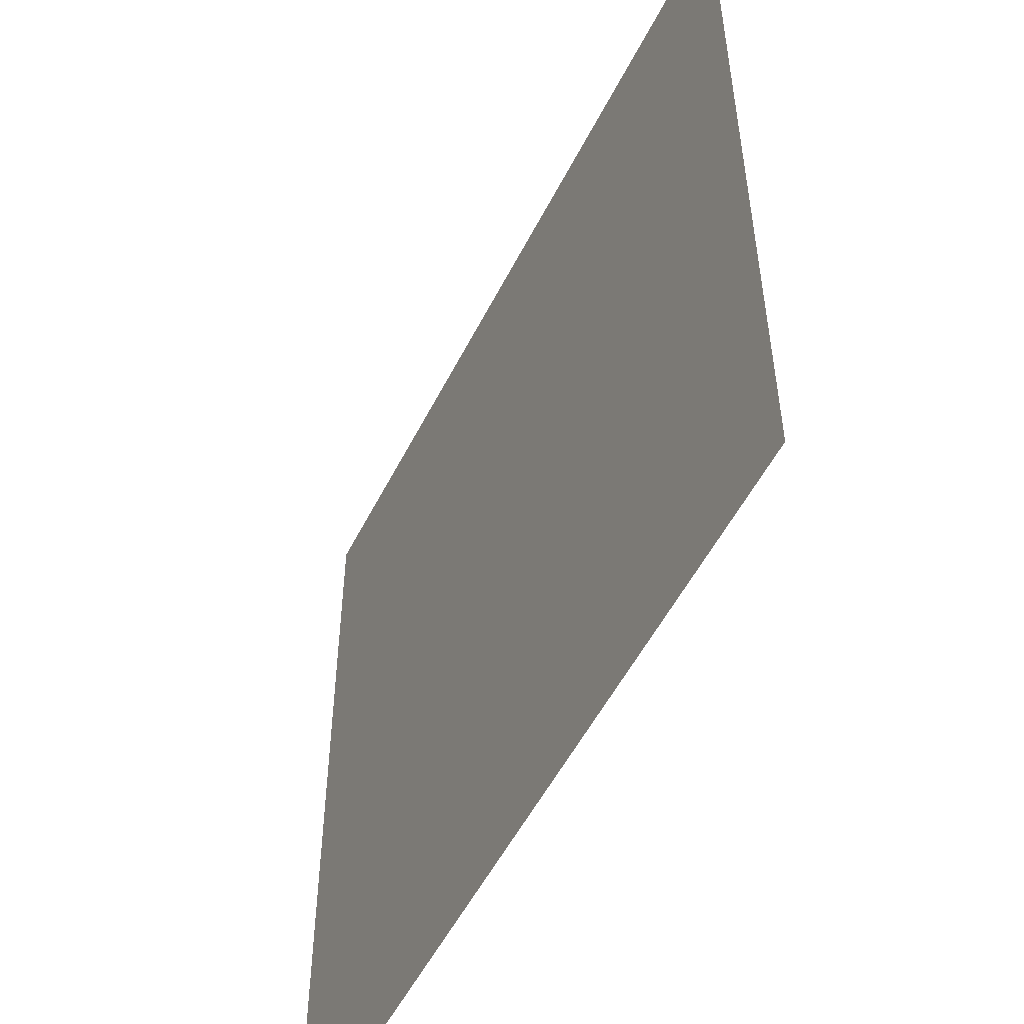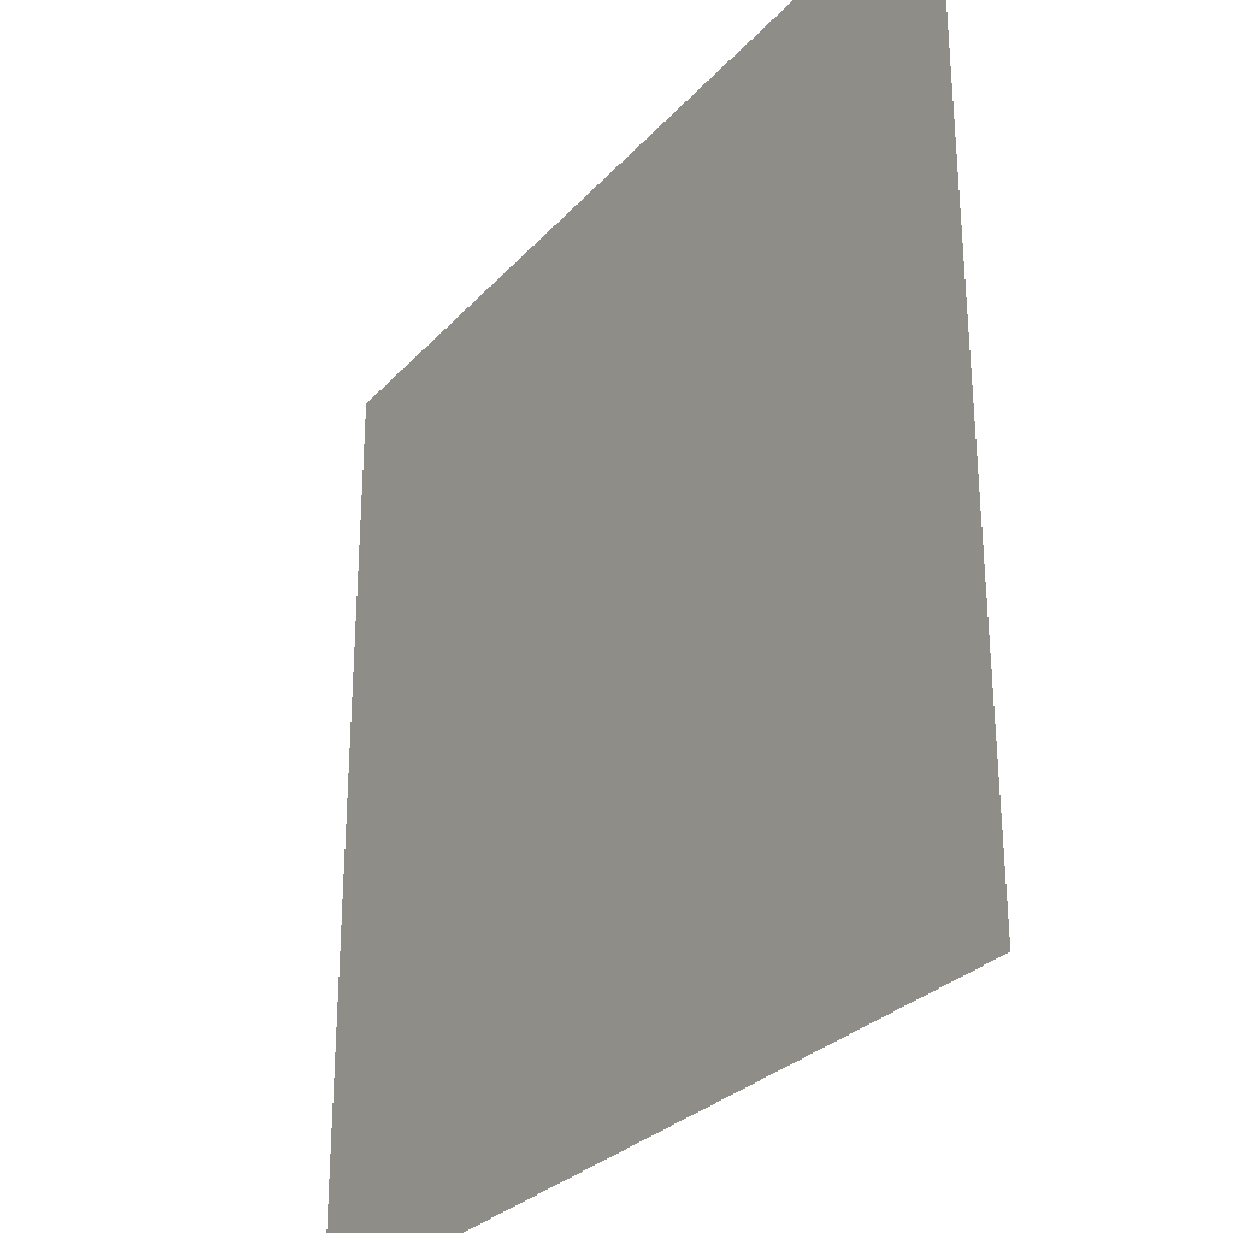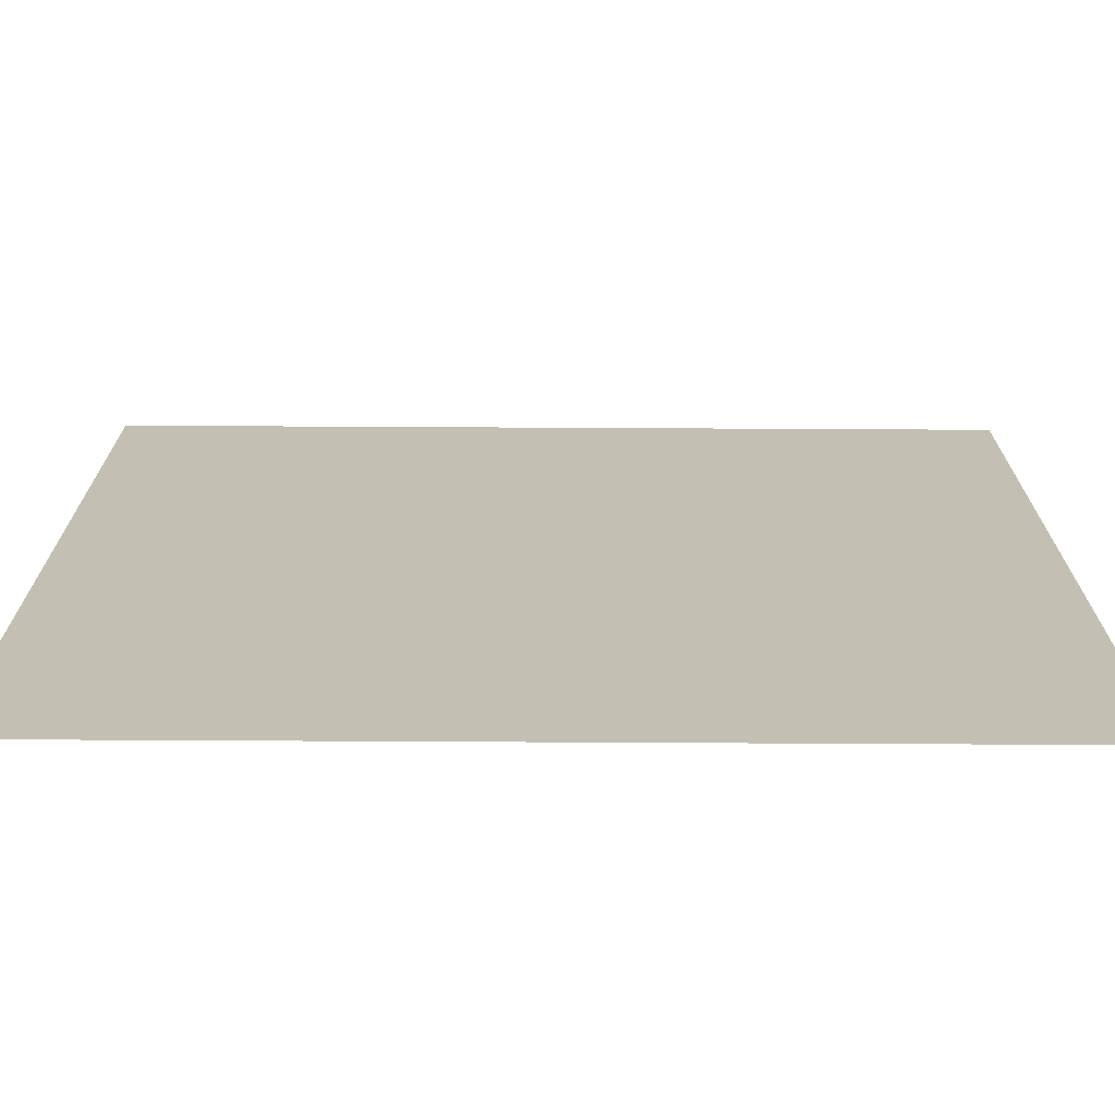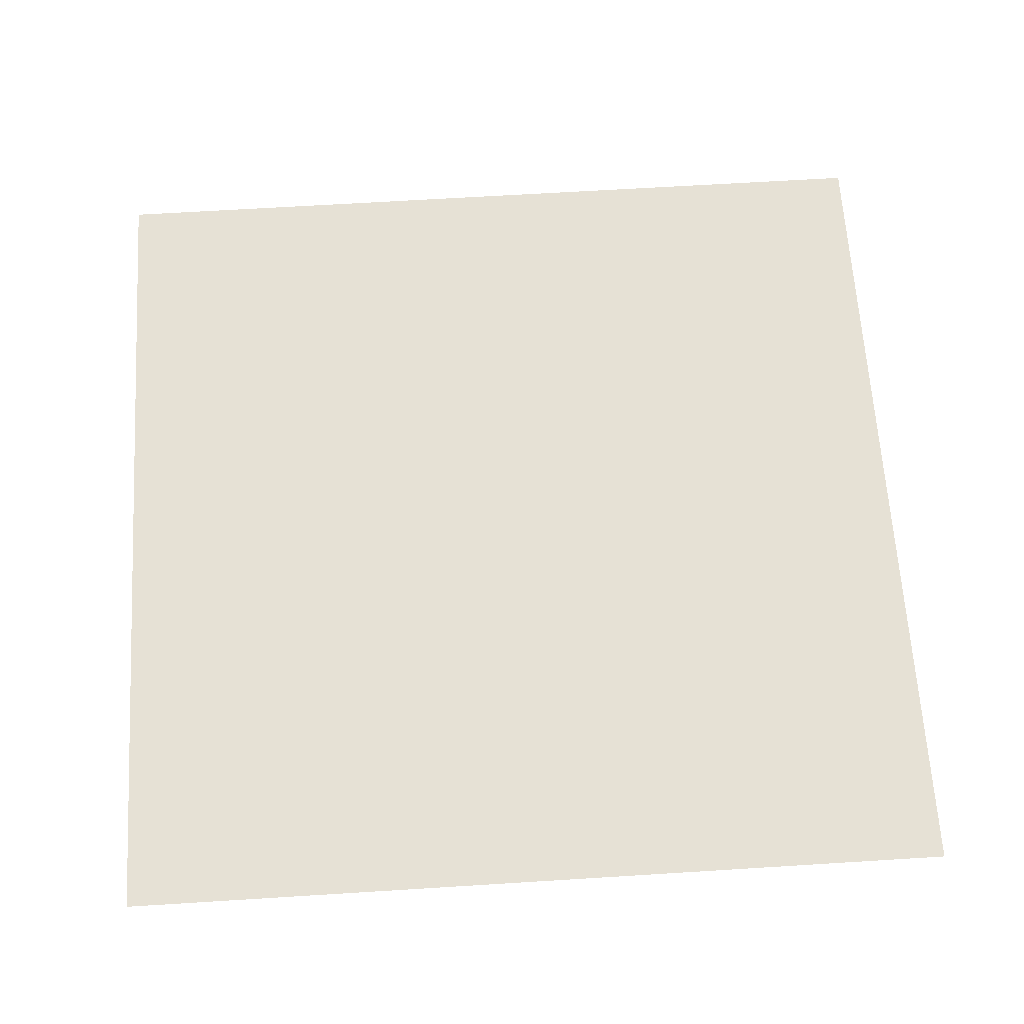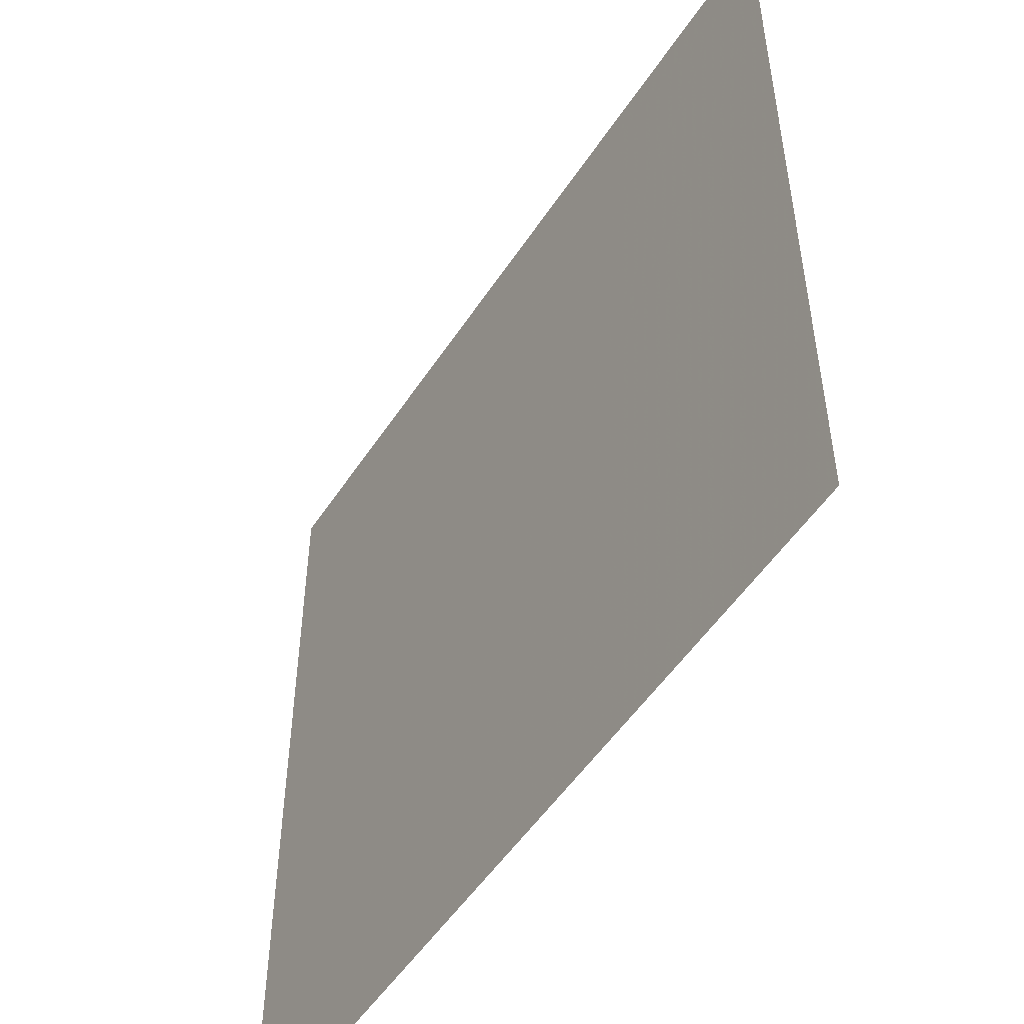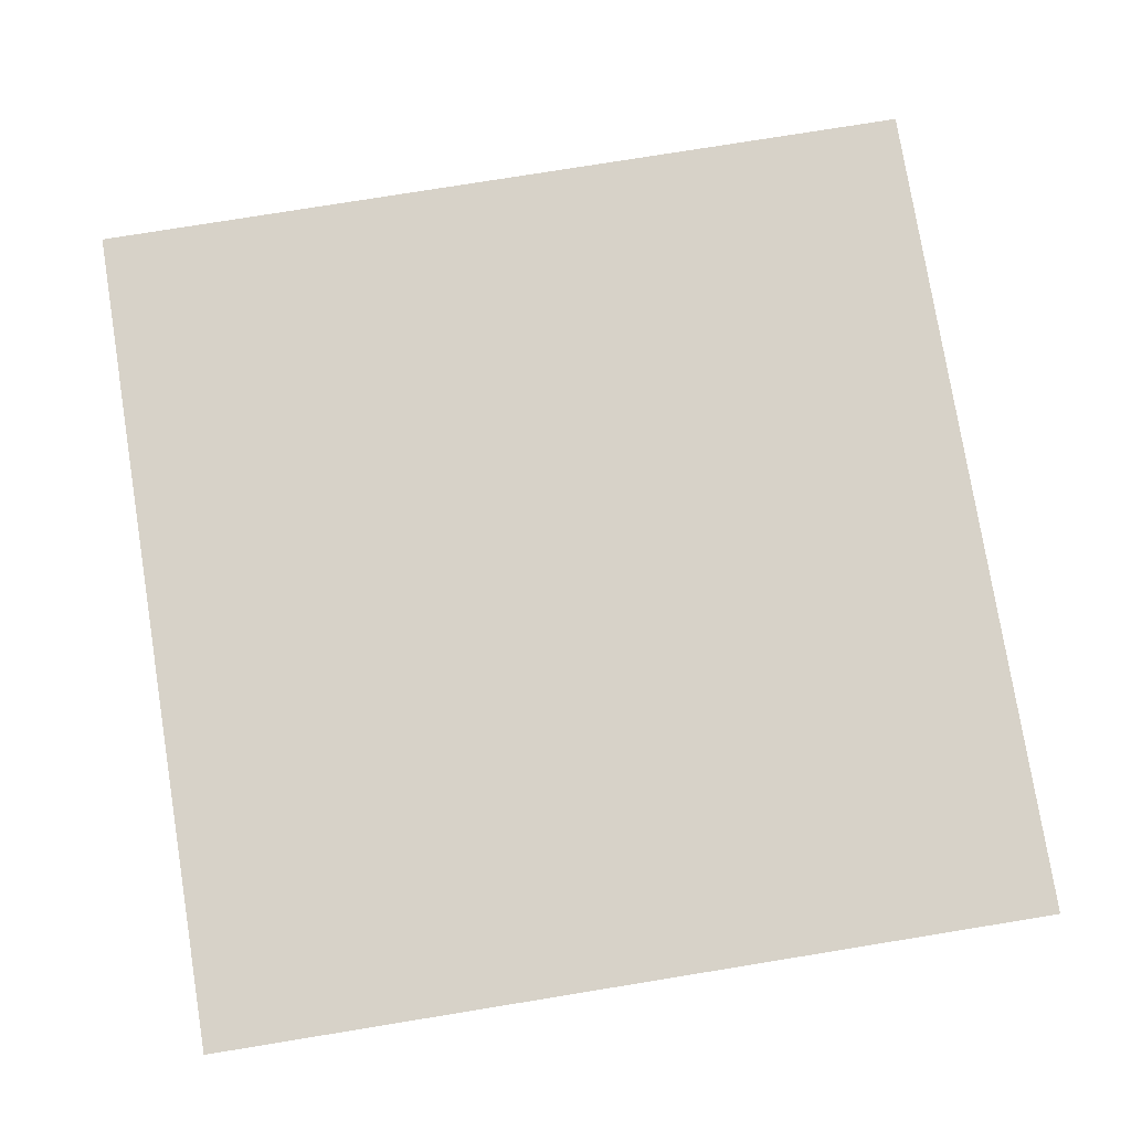
<metadata>
{"format":"obj","ext":"obj","renderer":"f3d","projection":"perspective","resolution":1024,"background":"white","views":[{"elev":-53.0,"azim":-116.3,"up":"+Z"},{"elev":-29.2,"azim":-123.1,"up":"+Z"},{"elev":-72.5,"azim":-0.3,"up":"+Z"},{"elev":64.6,"azim":176.4,"up":"+Y"},{"elev":-51.7,"azim":57.7,"up":"+Z"},{"elev":77.4,"azim":-9.2,"up":"+Y"}]}
</metadata>
<code>
v  0.5 0 0.5
v  0.5 0 -0.5
v  -0.5 0 -0.5
v  -0.5 0 0.5
f 1 2 3 4

</code>
